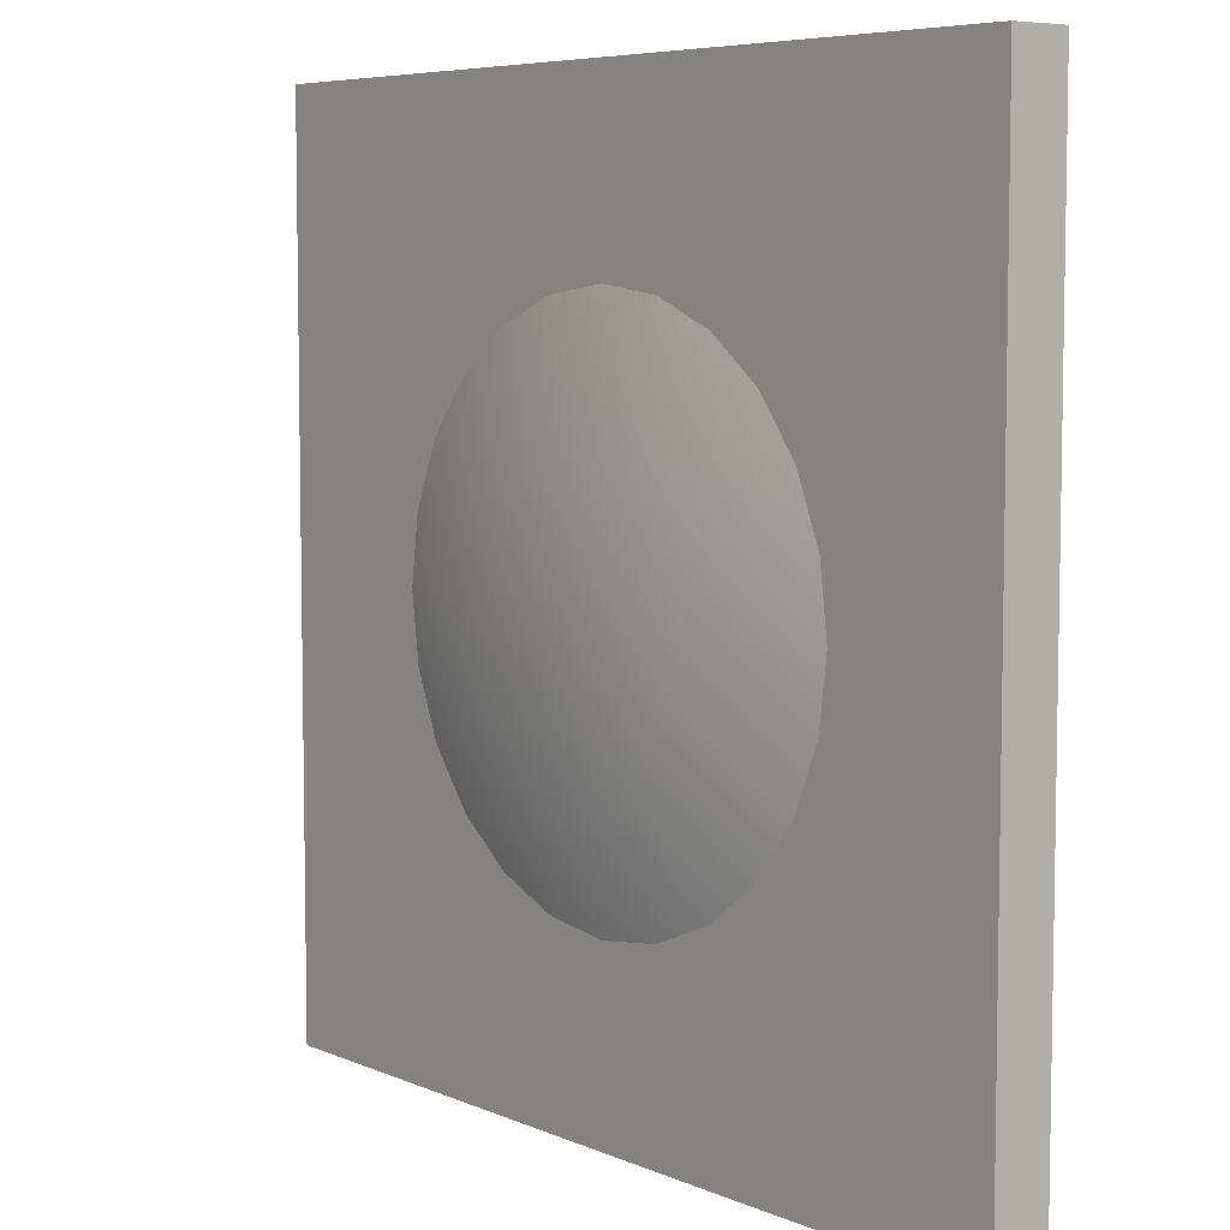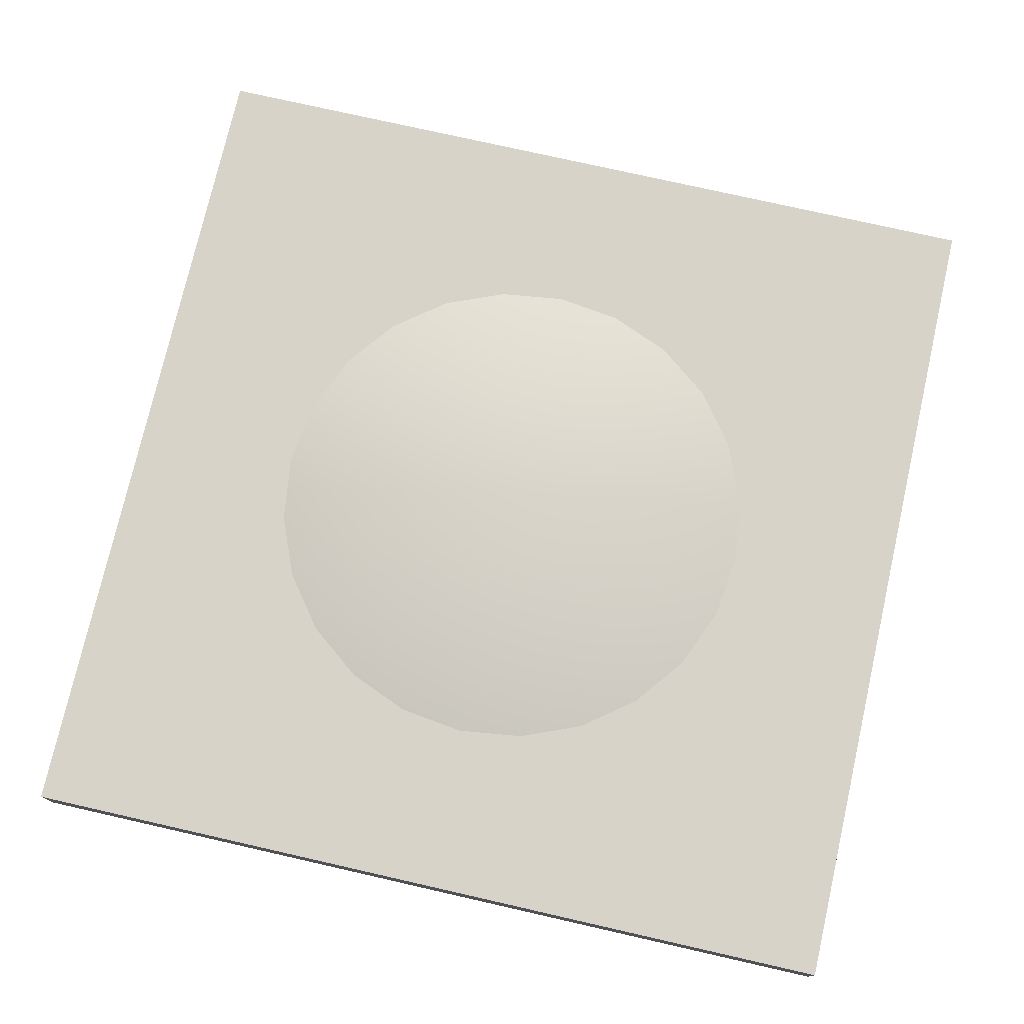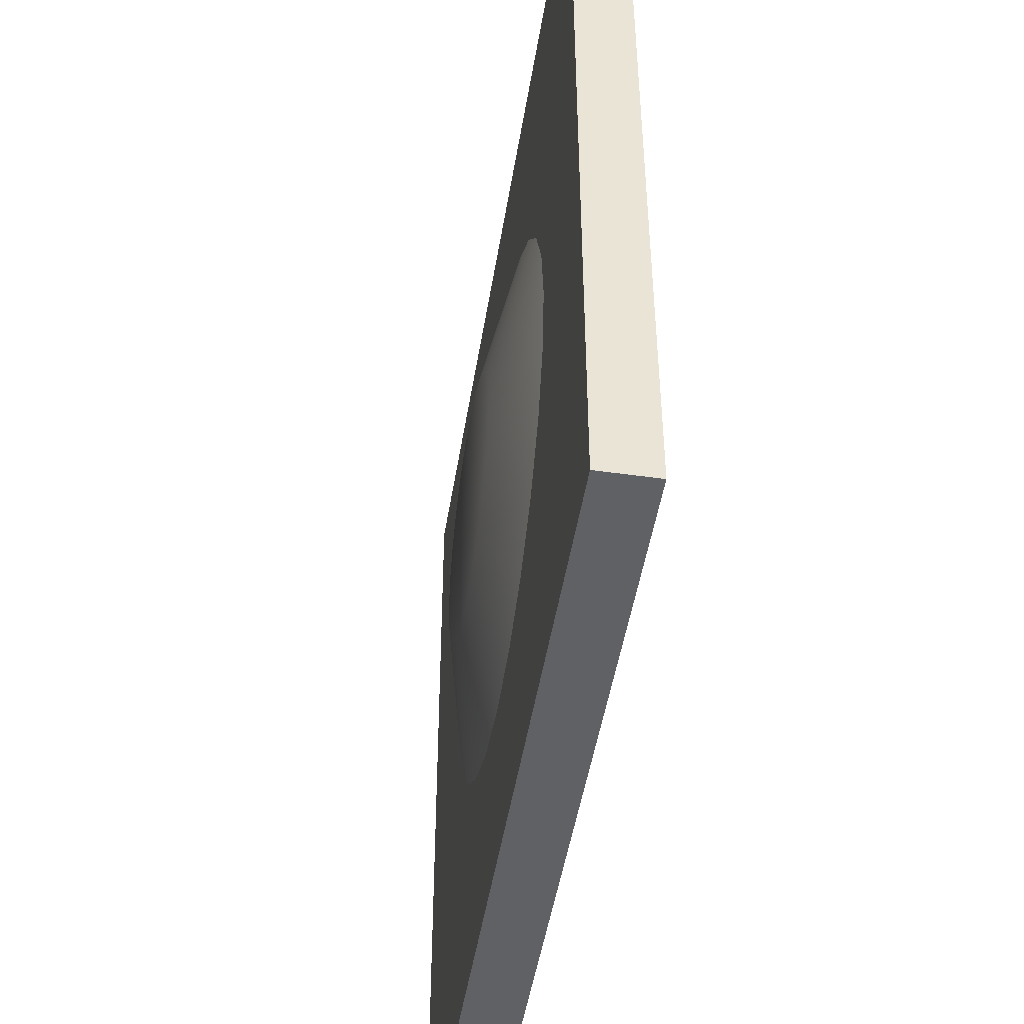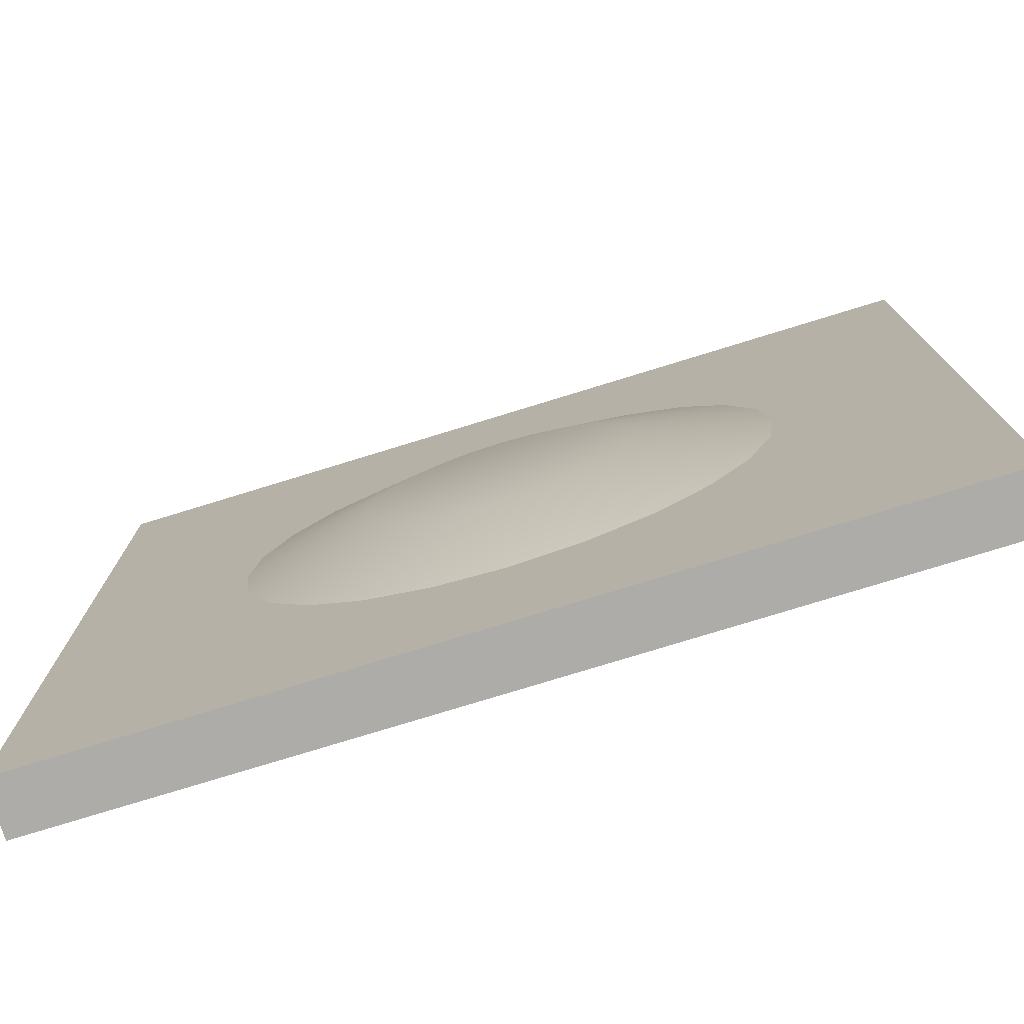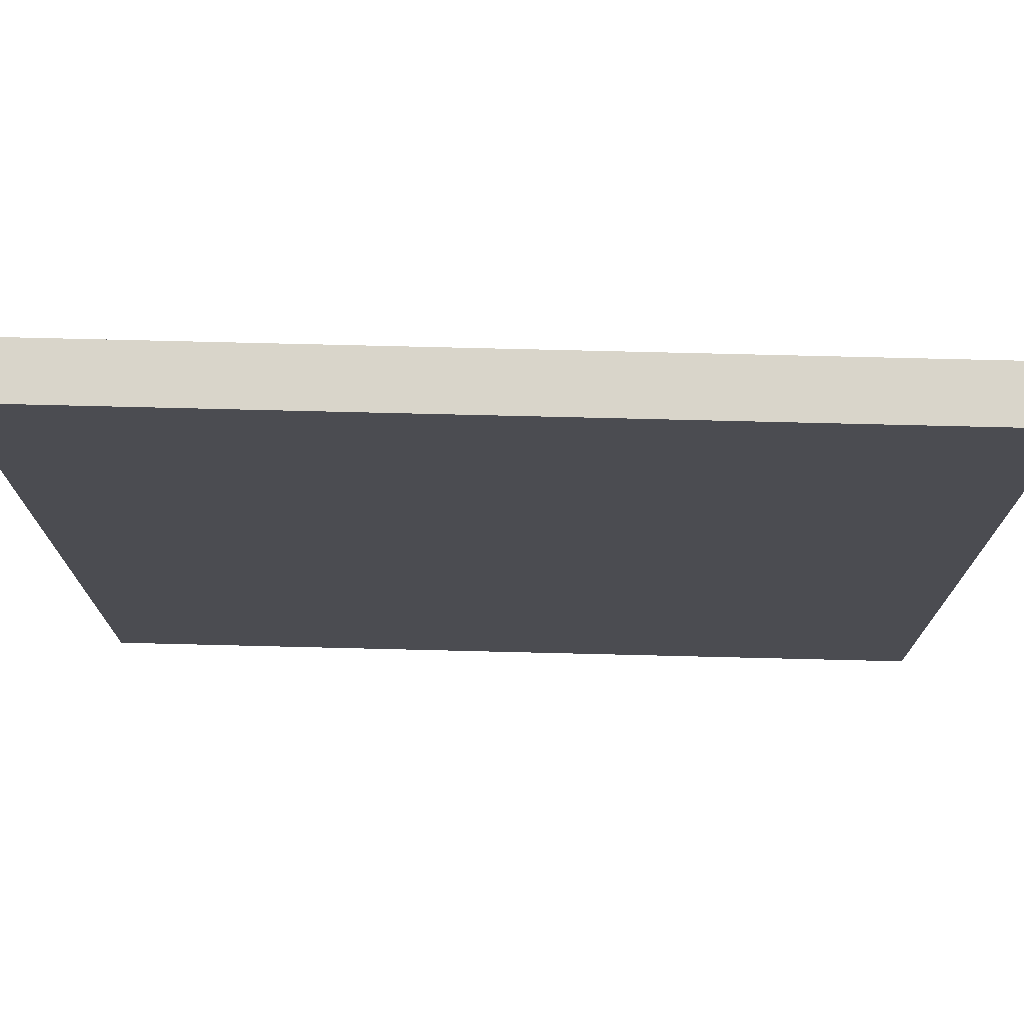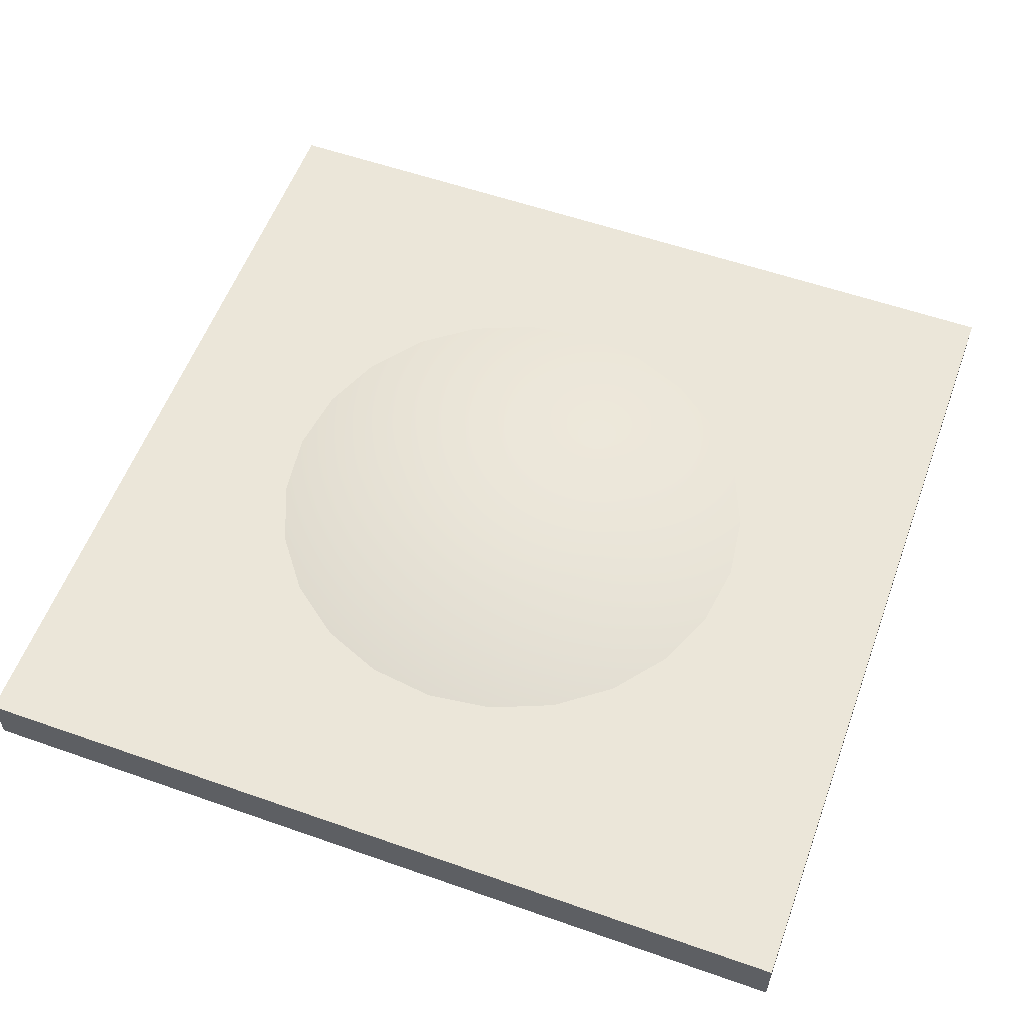
<metadata>
{"format":"obj","ext":"obj","renderer":"f3d","projection":"perspective","resolution":1024,"background":"white","views":[{"elev":6.5,"azim":-128.8,"up":"+Z"},{"elev":75.8,"azim":102.8,"up":"+Y"},{"elev":-48.0,"azim":-99.0,"up":"+Z"},{"elev":-76.9,"azim":-162.9,"up":"+Z"},{"elev":74.6,"azim":1.4,"up":"+Z"},{"elev":56.8,"azim":-69.9,"up":"+Y"}]}
</metadata>
<code>
o bump
v 4 0.5066 -4
v 4 -0 4
v 4 0 -4
v 4 0.5066 4
v -4 -0 4
v -4 0 -4
v -4 0.5066 -4
v -0.6211 0.5066 -2.318
v -1.2 0.5066 -2.078
v -1.697 0.5066 -1.697
v -2.078 0.5066 -1.2
v -2.318 0.5066 -0.6211
v -4 0.5066 4
v -0 0.5066 -2.4
v -2.4 0.5066 0
v -2.318 0.5066 0.6211
v -2.078 0.5066 1.2
v -1.697 0.5066 1.697
v -1.2 0.5066 2.078
v -0.6211 0.5066 2.318
v 0 0.5066 2.4
v 0.6211 0.5066 -2.318
v 0.6211 0.5066 2.318
v 1.2 0.5066 2.078
v 1.697 0.5066 1.697
v 2.078 0.5066 1.2
v 2.318 0.5066 0.6211
v 2.4 0.5066 -0
v 2.318 0.5066 -0.6211
v 2.078 0.5066 -1.2
v 1.697 0.5066 -1.697
v 1.2 0.5066 -2.078
v -0.3106 0.7733 -1.159
v 0.3106 0.7733 -1.159
v -0 0.7733 -1.2
v -0.5999 0.7733 -1.039
v 0.5999 0.7733 -1.039
v -0.8484 0.7733 -0.8484
v 0.8484 0.7733 -0.8484
v -1.039 0.7733 -0.5999
v 1.039 0.7733 -0.5999
v -1.159 0.7733 -0.3106
v 1.159 0.7733 -0.3106
v -1.2 0.7733 0
v 1.2 0.7733 -0
v -1.159 0.7733 0.3106
v 1.159 0.7733 0.3106
v -1.039 0.7733 0.5999
v 1.039 0.7733 0.5999
v -0.8484 0.7733 0.8484
v 0.8484 0.7733 0.8484
v -0.5999 0.7733 1.039
v 0.5999 0.7733 1.039
v -0.3106 0.7733 1.159
v 0.3106 0.7733 1.159
v 0 0.7733 1.2
f 1 2 3
f 2 1 4
f 3 5 6
f 5 3 2
f 1 6 7
f 6 1 3
f 7 8 1
f 8 7 9
f 9 7 10
f 10 7 11
f 11 7 12
f 12 7 13
f 1 8 14
f 12 13 15
f 15 13 16
f 16 13 17
f 17 13 18
f 18 13 19
f 19 13 20
f 20 13 21
f 22 1 14
f 8 22 14
f 22 8 9
f 4 21 13
f 4 23 21
f 23 20 21
f 4 24 23
f 24 19 20
f 24 20 23
f 4 25 24
f 25 18 19
f 25 19 24
f 4 26 25
f 26 17 18
f 26 18 25
f 4 27 26
f 27 16 17
f 27 17 26
f 4 28 27
f 28 15 16
f 28 16 27
f 4 29 28
f 29 15 28
f 1 29 4
f 29 1 30
f 30 1 31
f 31 1 32
f 32 1 22
f 22 9 32
f 32 9 10
f 32 10 31
f 31 10 11
f 31 11 30
f 30 11 12
f 30 12 29
f 29 12 15
f 2 13 5
f 13 2 4
f 13 6 5
f 6 13 7
f 33 34 35
f 34 33 36
f 34 36 37
f 37 36 38
f 37 38 39
f 39 38 40
f 39 40 41
f 41 40 42
f 41 42 43
f 43 42 44
f 43 44 45
f 45 44 46
f 45 46 47
f 47 46 48
f 47 48 49
f 49 48 50
f 49 50 51
f 51 50 52
f 51 52 53
f 53 52 54
f 53 54 55
f 55 54 56
f 37 31 32
f 31 37 39
f 34 32 22
f 32 34 37
f 35 22 14
f 22 35 34
f 8 35 14
f 35 8 33
f 9 33 8
f 33 9 36
f 10 36 9
f 36 10 38
f 11 38 10
f 38 11 40
f 15 42 12
f 42 15 44
f 16 44 15
f 44 16 46
f 16 48 46
f 48 16 17
f 17 50 48
f 50 17 18
f 18 52 50
f 52 18 19
f 12 40 11
f 40 12 42
f 19 54 52
f 54 19 20
f 20 56 54
f 56 20 21
f 56 23 55
f 23 56 21
f 55 24 53
f 24 55 23
f 53 25 51
f 25 53 24
f 43 28 29
f 28 43 45
f 45 27 28
f 27 45 47
f 41 29 30
f 29 41 43
f 49 27 47
f 27 49 26
f 39 30 31
f 30 39 41
f 51 26 49
f 26 51 25

</code>
